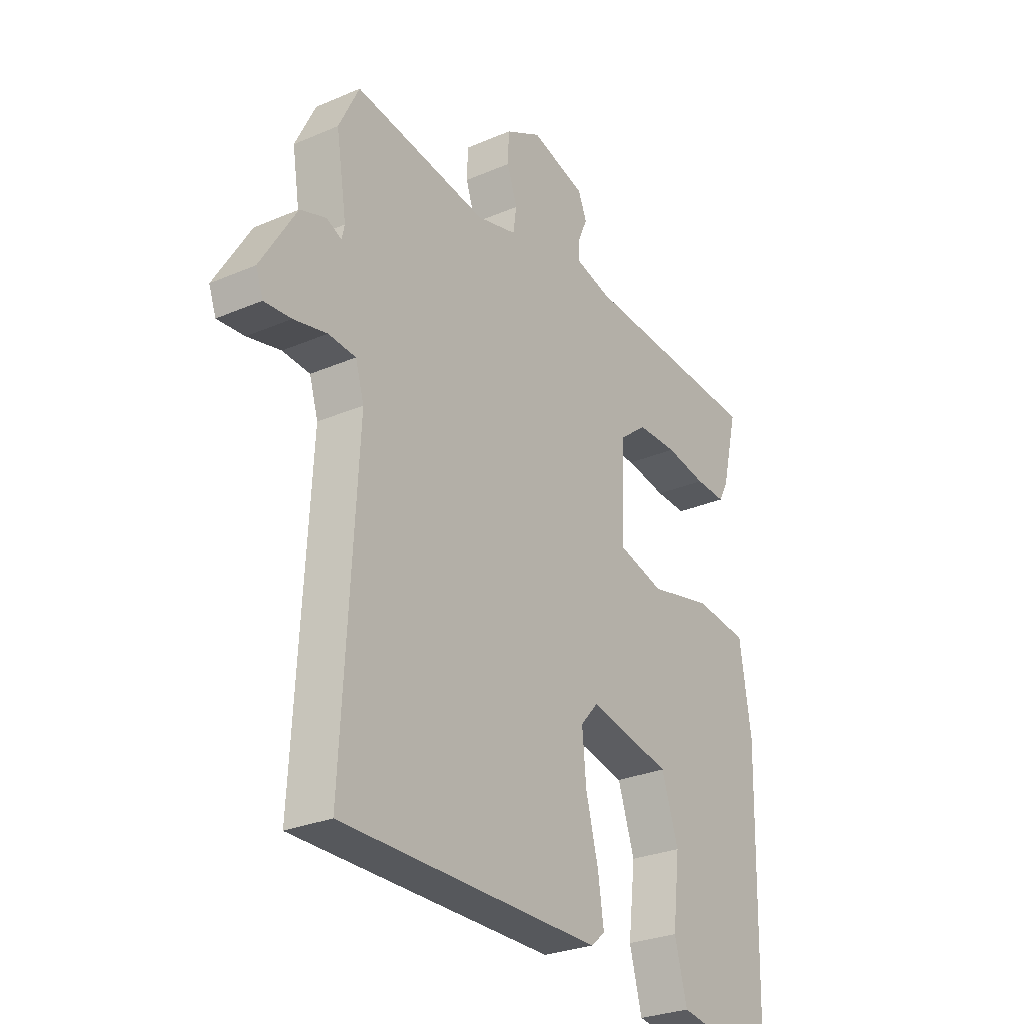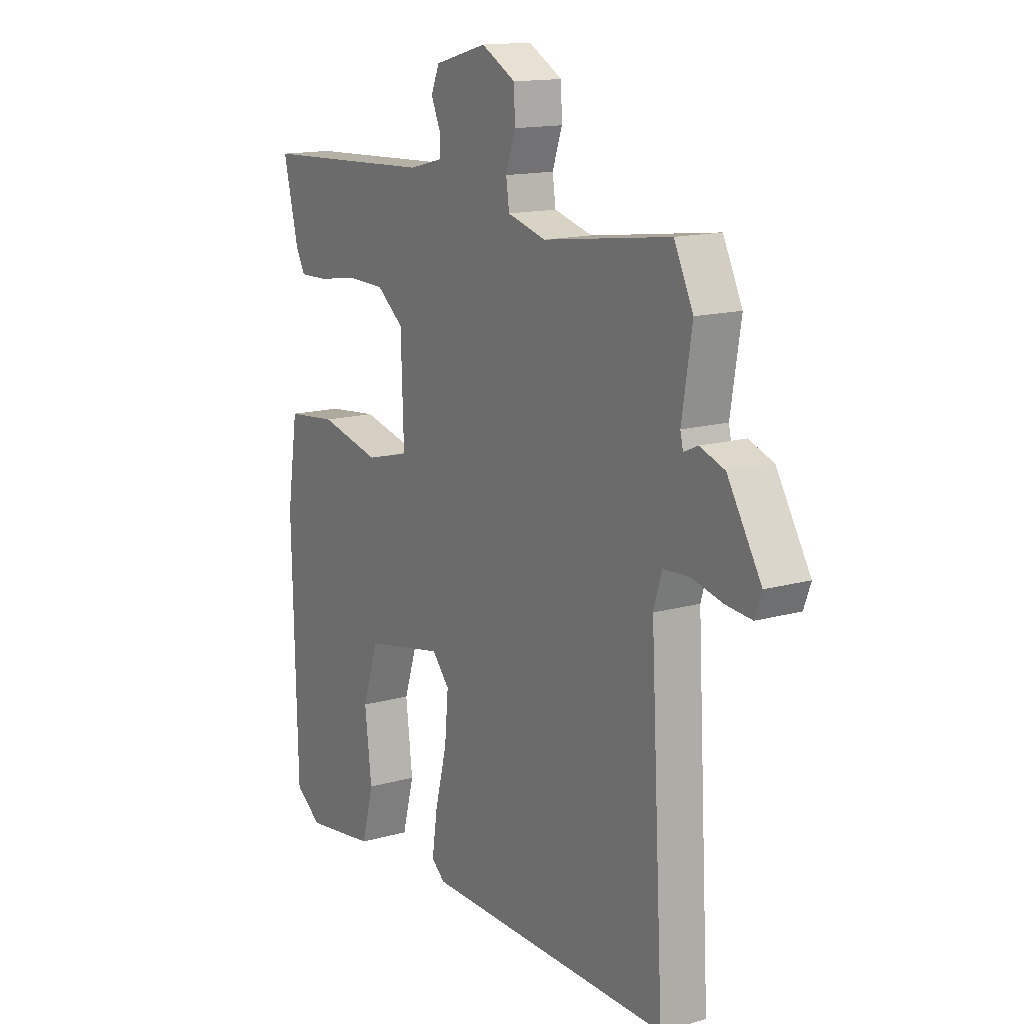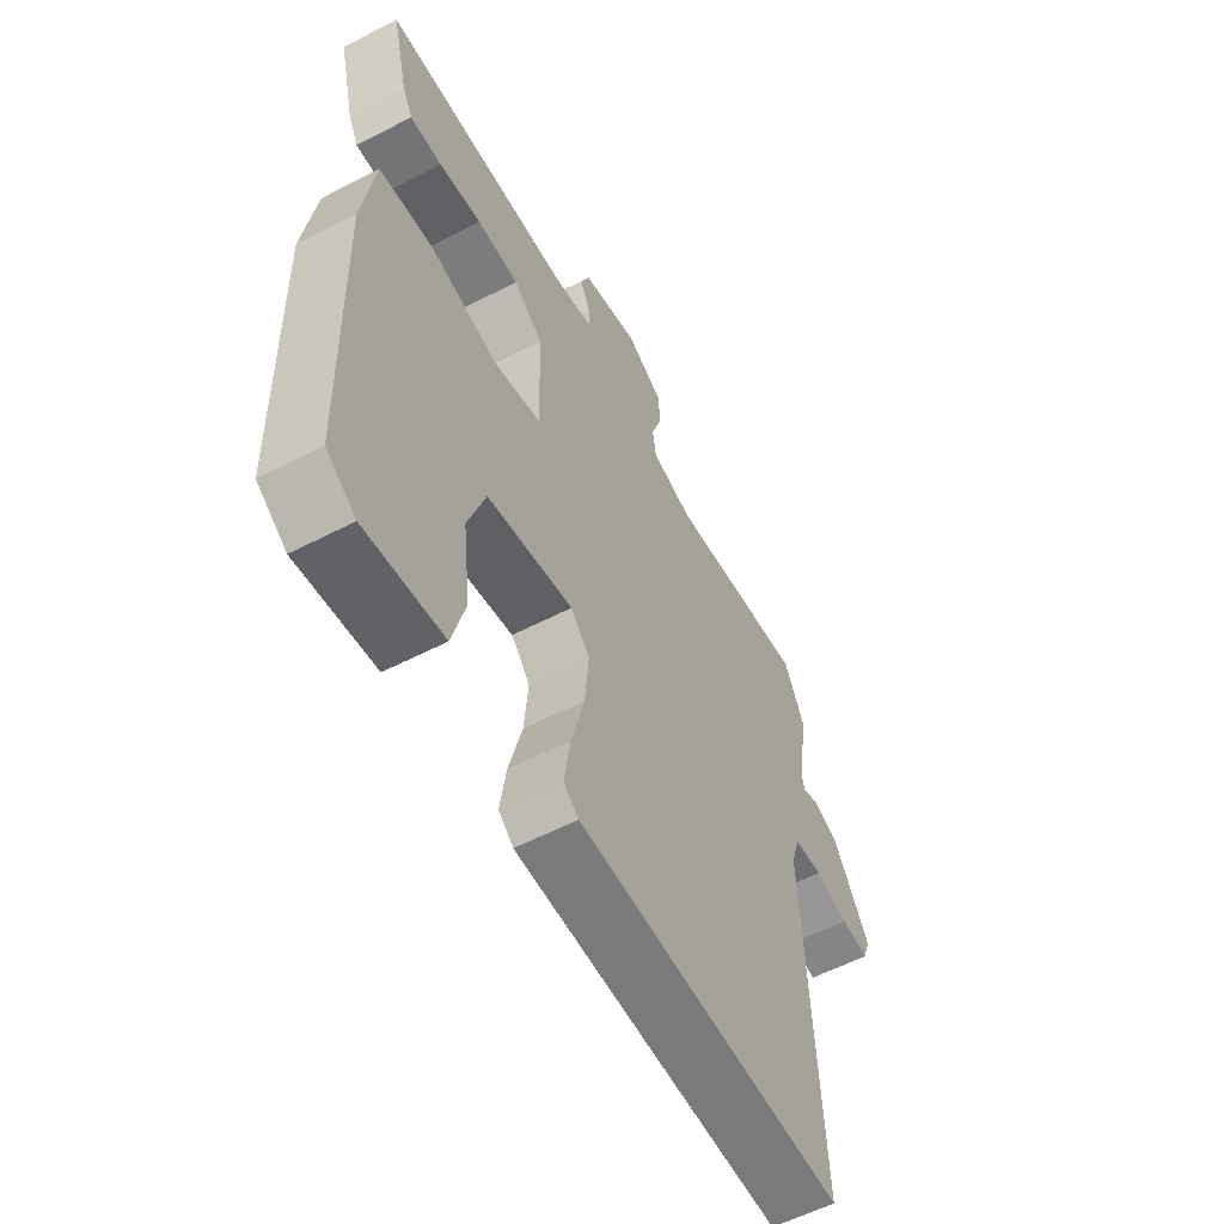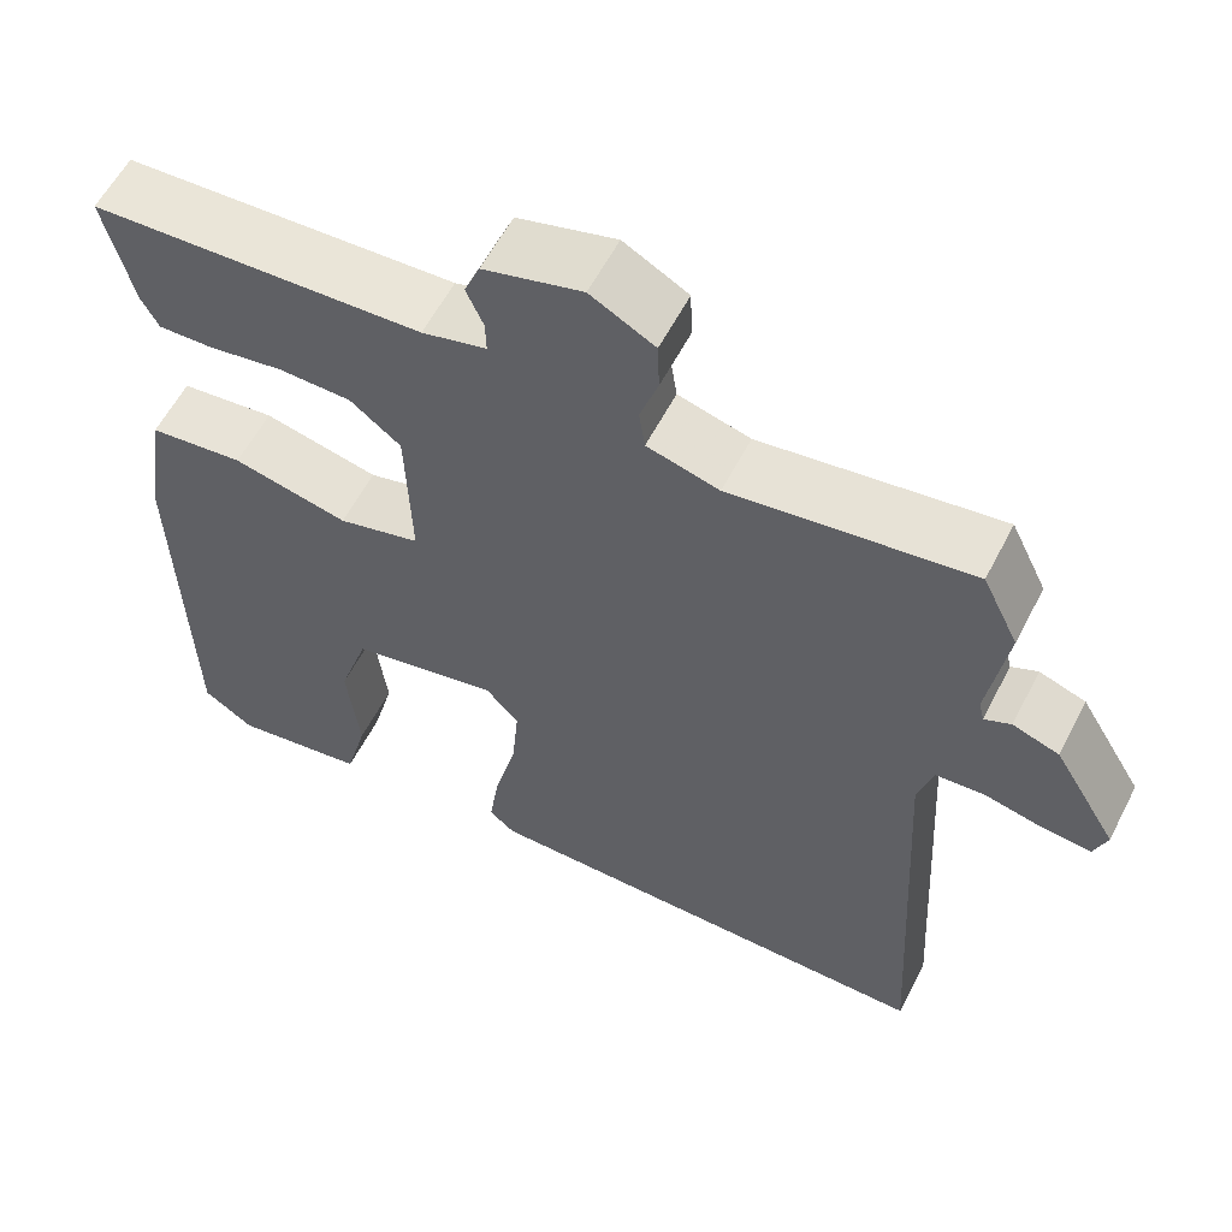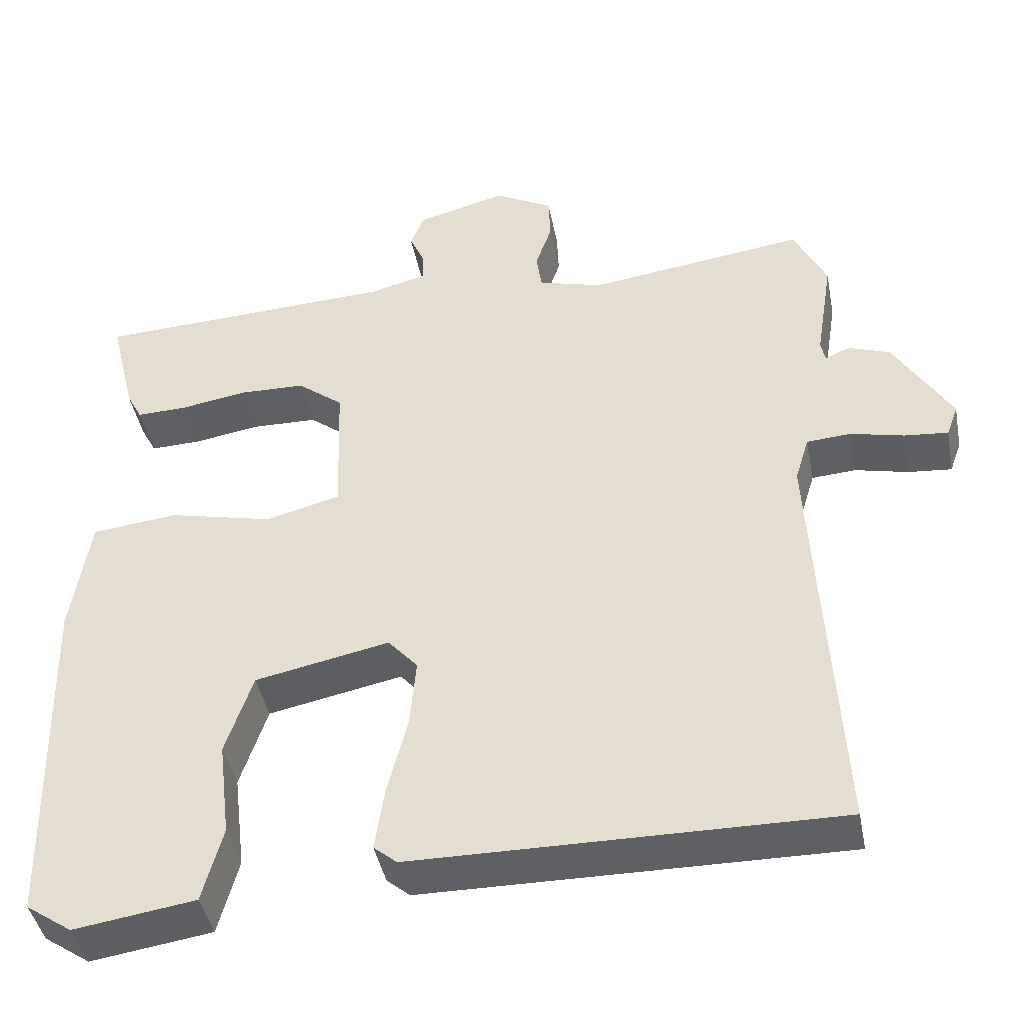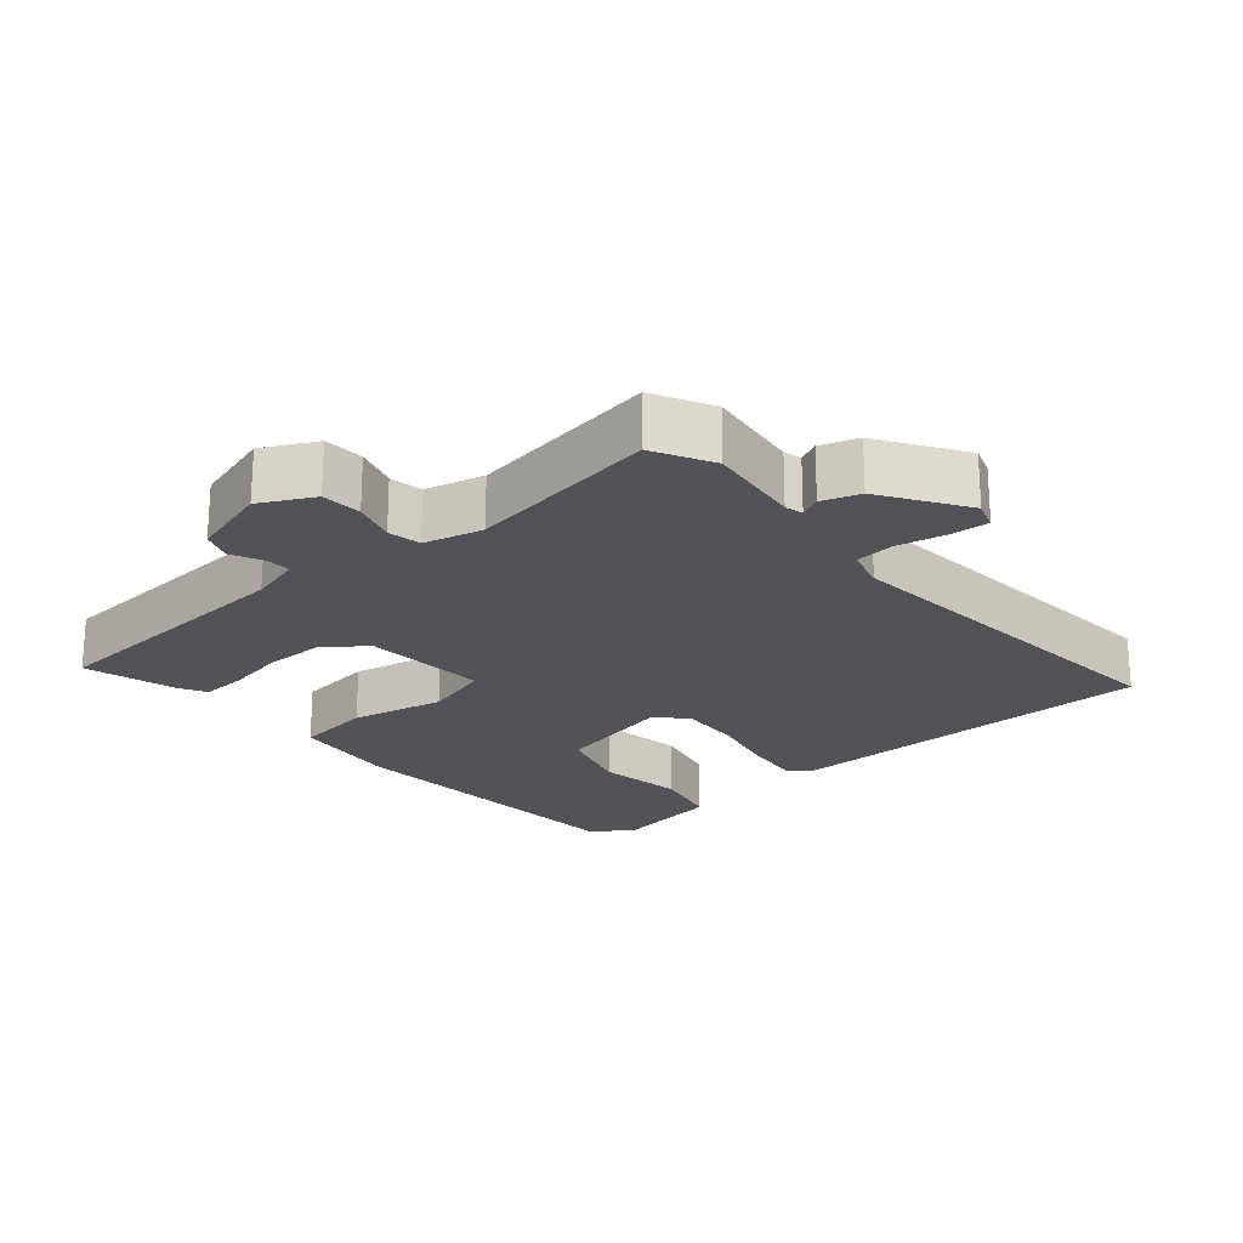
<metadata>
{"format":"obj","ext":"obj","renderer":"f3d","projection":"perspective","resolution":1024,"background":"white","views":[{"elev":-28.1,"azim":123.1,"up":"+Z"},{"elev":14.6,"azim":58.5,"up":"+Z"},{"elev":-57.7,"azim":-61.8,"up":"+Z"},{"elev":58.4,"azim":27.1,"up":"+Z"},{"elev":-42.8,"azim":10.9,"up":"+Z"},{"elev":-21.8,"azim":42.1,"up":"+Y"}]}
</metadata>
<code>
v -0.5 0.07 0.5
v -0.113 0.07 0.518
v -0.038 0.07 0.537
v -0.039 0.07 0.574
v -0.059 0.07 0.619
v -0.041 0.07 0.662
v 0.074 0.07 0.693
v 0.149 0.07 0.652
v 0.151 0.07 0.594
v 0.13 0.07 0.533
v 0.137 0.07 0.485
v 0.221 0.07 0.462
v 0.5 0.07 0.5
v 0.542 0.07 0.414
v 0.52 0.07 0.277
v 0.526 0.07 0.251
v 0.557 0.07 0.265
v 0.611 0.07 0.246
v 0.685 0.07 0.124
v 0.67 0.07 0.083
v 0.614 0.07 0.088
v 0.545 0.07 0.104
v 0.488 0.07 0.1
v 0.47 0.07 0.041
v 0.5 0.07 -0.5
v -0.044 0.07 -0.495
v -0.074 0.07 -0.47
v -0.062 0.07 -0.389
v -0.036 0.07 -0.287
v -0.028 0.07 -0.198
v -0.066 0.07 -0.155
v -0.239 0.07 -0.19
v -0.274 0.07 -0.295
v -0.259 0.07 -0.42
v -0.285 0.07 -0.517
v -0.441 0.07 -0.54
v -0.5 0.07 -0.5
v -0.511 0.07 -0.048
v -0.487 0.07 0.108
v -0.376 0.07 0.12
v -0.242 0.07 0.089
v -0.146 0.07 0.114
v -0.152 0.07 0.295
v -0.211 0.07 0.341
v -0.296 0.07 0.343
v -0.382 0.07 0.329
v -0.447 0.07 0.327
v -0.467 0.07 0.365
v -0.5 0 0.5
v -0.113 0 0.518
v -0.038 0 0.537
v -0.039 0 0.574
v -0.059 0 0.619
v -0.041 0 0.662
v 0.074 0 0.693
v 0.149 0 0.652
v 0.151 0 0.594
v 0.13 0 0.533
v 0.137 0 0.485
v 0.221 0 0.462
v 0.5 0 0.5
v 0.542 0 0.414
v 0.52 0 0.277
v 0.526 0 0.251
v 0.557 0 0.265
v 0.611 0 0.246
v 0.685 0 0.124
v 0.67 0 0.083
v 0.614 0 0.088
v 0.545 0 0.104
v 0.488 0 0.1
v 0.47 0 0.041
v 0.5 0 -0.5
v -0.044 0 -0.495
v -0.074 0 -0.47
v -0.062 0 -0.389
v -0.036 0 -0.287
v -0.028 0 -0.198
v -0.066 0 -0.155
v -0.239 0 -0.19
v -0.274 0 -0.295
v -0.259 0 -0.42
v -0.285 0 -0.517
v -0.441 0 -0.54
v -0.5 0 -0.5
v -0.511 0 -0.048
v -0.487 0 0.108
v -0.376 0 0.12
v -0.242 0 0.089
v -0.146 0 0.114
v -0.152 0 0.295
v -0.211 0 0.341
v -0.296 0 0.343
v -0.382 0 0.329
v -0.447 0 0.327
v -0.467 0 0.365
f 48 1 2
f 47 48 2
f 46 47 2
f 45 46 2
f 44 45 2 3
f 43 44 3
f 42 43 3
f 39 40 41
f 38 39 41
f 37 38 41
f 36 37 41
f 36 41 42
f 33 34 35 36
f 32 33 36 42
f 31 32 42
f 30 31 42 3
f 27 28 29
f 26 27 29
f 25 26 29
f 24 25 29
f 23 24 29 30
f 20 21 22
f 19 20 22
f 18 19 22
f 17 18 22
f 16 17 22
f 15 16 22 23
f 15 23 30
f 14 15 30
f 13 14 30
f 12 13 30
f 8 9 10
f 7 8 10
f 6 7 10
f 5 6 10
f 4 5 10
f 3 4 10 11
f 30 3 11
f 11 12 30
f 50 49 96
f 50 96 95
f 50 95 94
f 50 94 93
f 51 50 93 92
f 51 92 91
f 51 91 90
f 89 88 87
f 89 87 86
f 89 86 85
f 89 85 84
f 90 89 84
f 84 83 82 81
f 90 84 81 80
f 90 80 79
f 51 90 79 78
f 77 76 75
f 77 75 74
f 77 74 73
f 77 73 72
f 78 77 72 71
f 70 69 68
f 70 68 67
f 70 67 66
f 70 66 65
f 70 65 64
f 71 70 64 63
f 78 71 63
f 78 63 62
f 78 62 61
f 78 61 60
f 58 57 56
f 58 56 55
f 58 55 54
f 58 54 53
f 58 53 52
f 59 58 52 51
f 59 51 78
f 78 60 59
f 1 49 50 2
f 2 50 51 3
f 3 51 52 4
f 4 52 53 5
f 5 53 54 6
f 6 54 55 7
f 7 55 56 8
f 8 56 57 9
f 9 57 58 10
f 10 58 59 11
f 11 59 60 12
f 12 60 61 13
f 13 61 62 14
f 14 62 63 15
f 15 63 64 16
f 16 64 65 17
f 17 65 66 18
f 18 66 67 19
f 19 67 68 20
f 20 68 69 21
f 21 69 70 22
f 22 70 71 23
f 23 71 72 24
f 24 72 73 25
f 25 73 74 26
f 26 74 75 27
f 27 75 76 28
f 28 76 77 29
f 29 77 78 30
f 30 78 79 31
f 31 79 80 32
f 32 80 81 33
f 33 81 82 34
f 34 82 83 35
f 35 83 84 36
f 36 84 85 37
f 37 85 86 38
f 38 86 87 39
f 39 87 88 40
f 40 88 89 41
f 41 89 90 42
f 42 90 91 43
f 43 91 92 44
f 44 92 93 45
f 45 93 94 46
f 46 94 95 47
f 47 95 96 48
f 48 96 49 1

</code>
